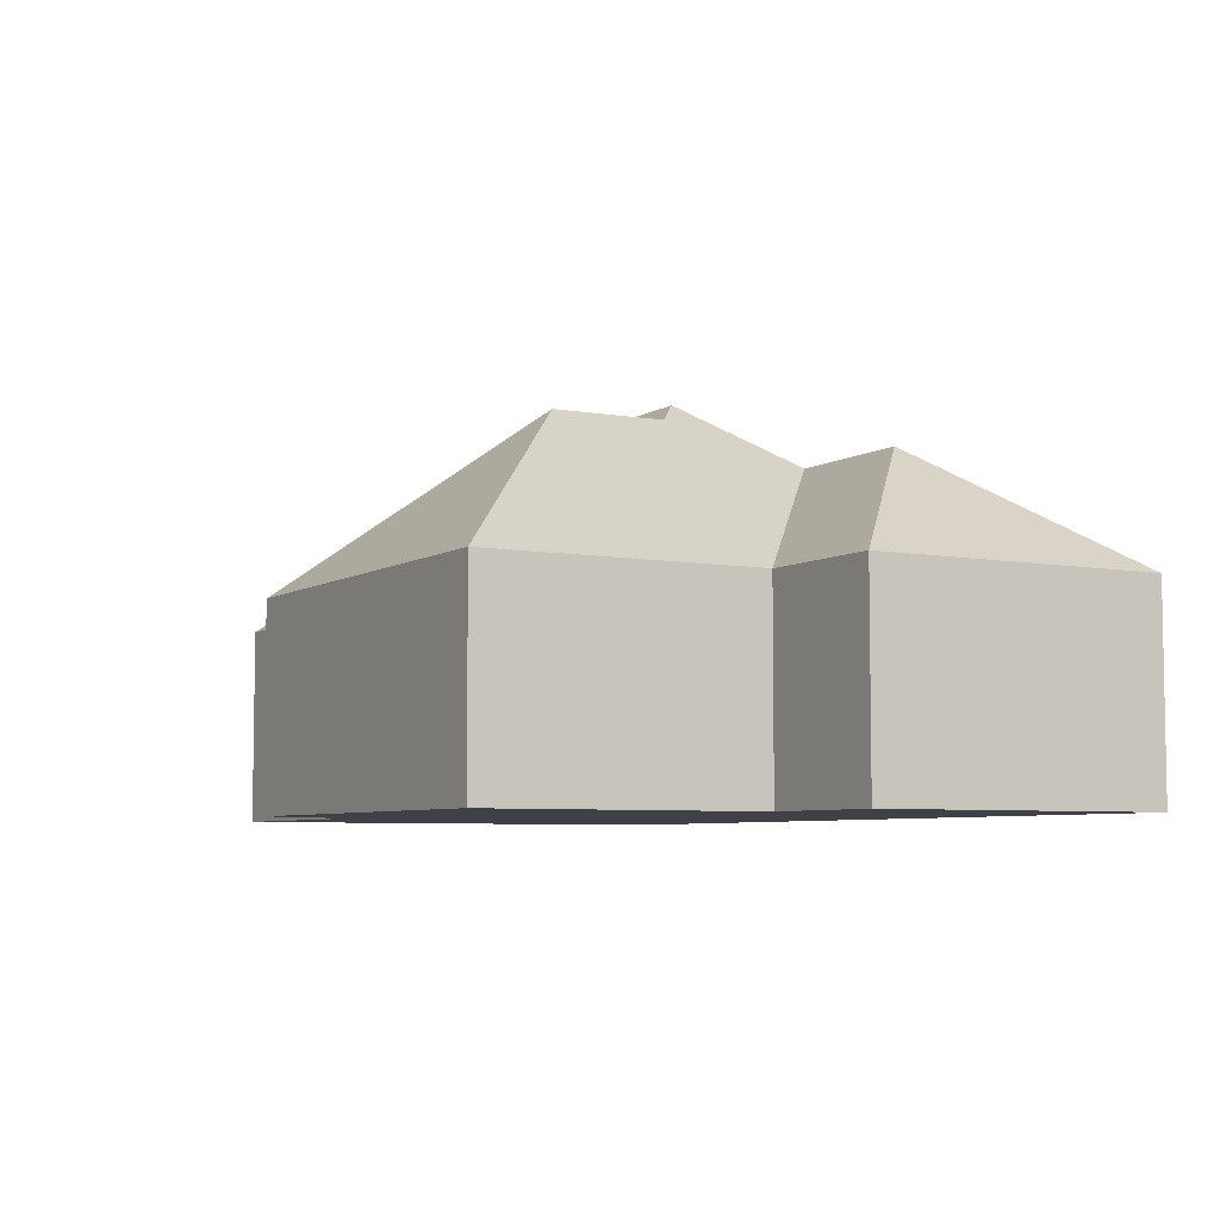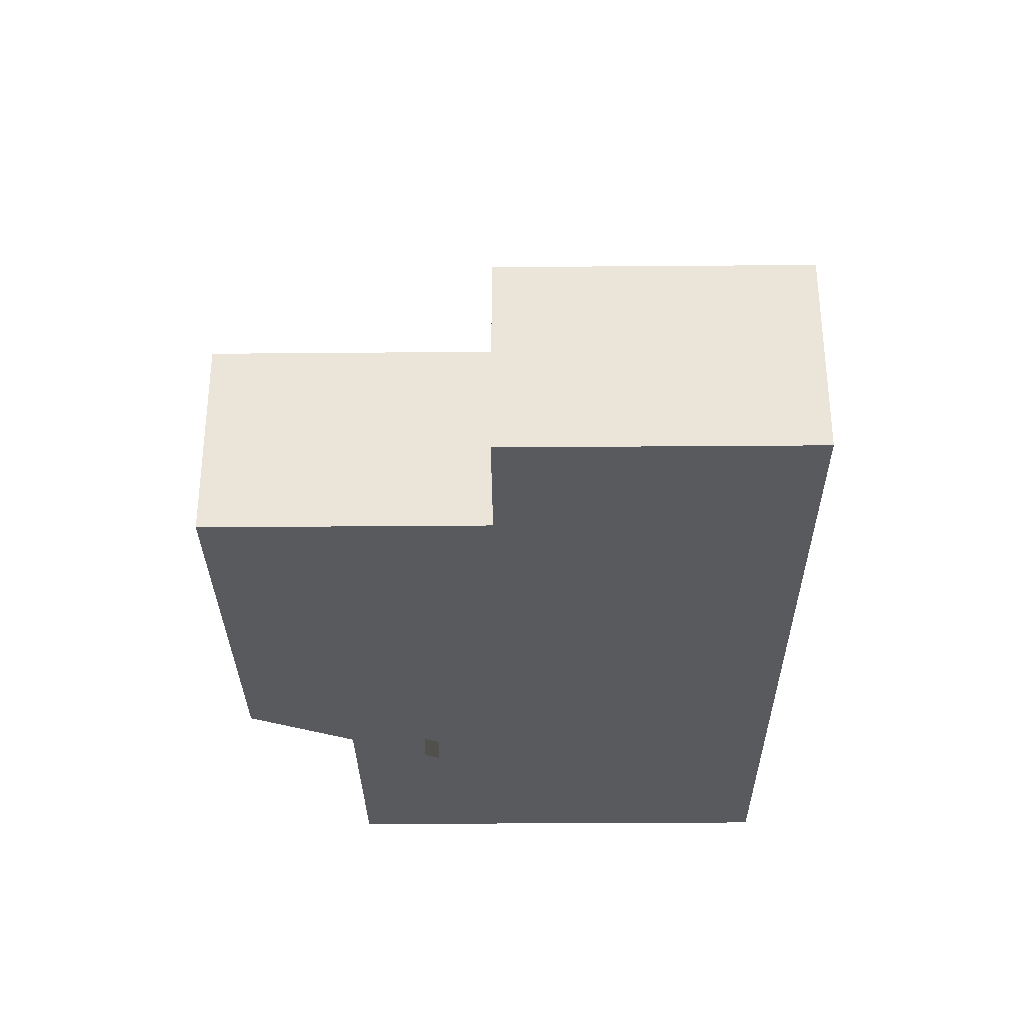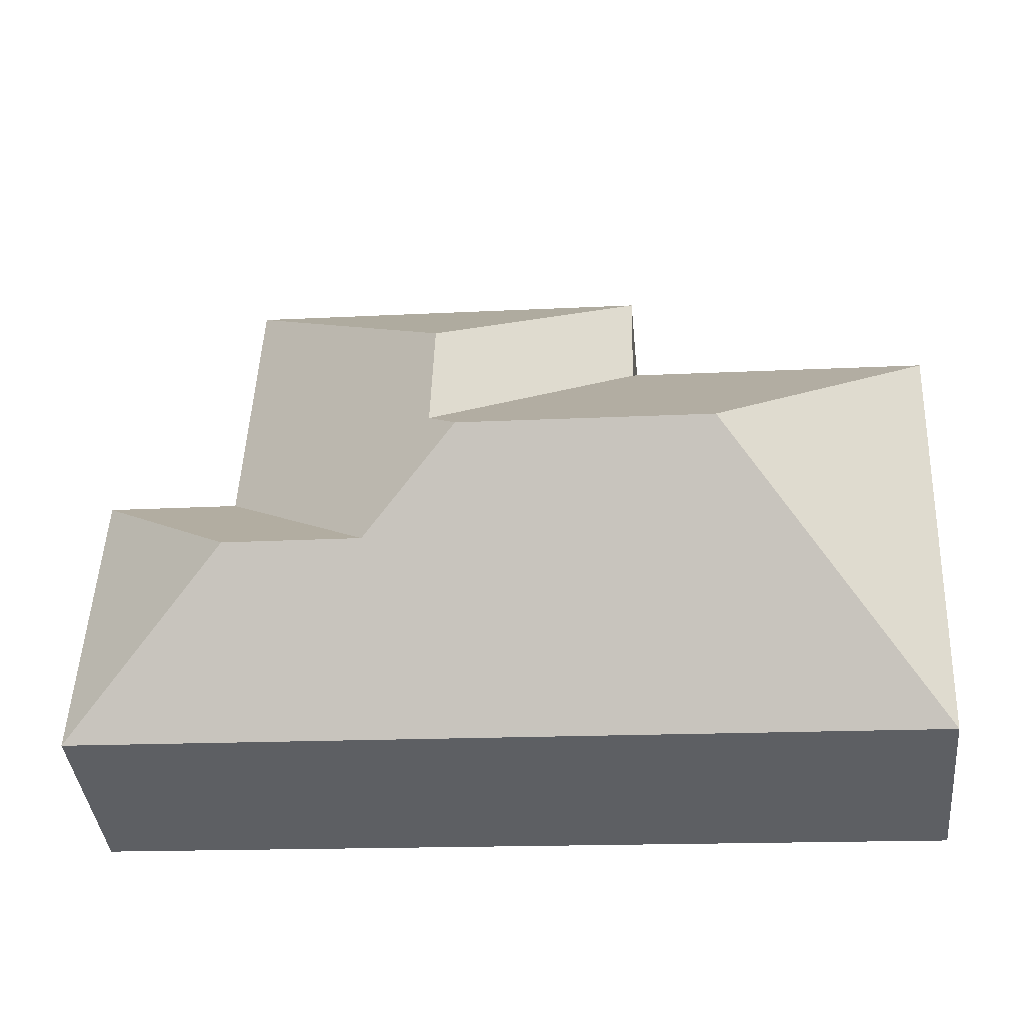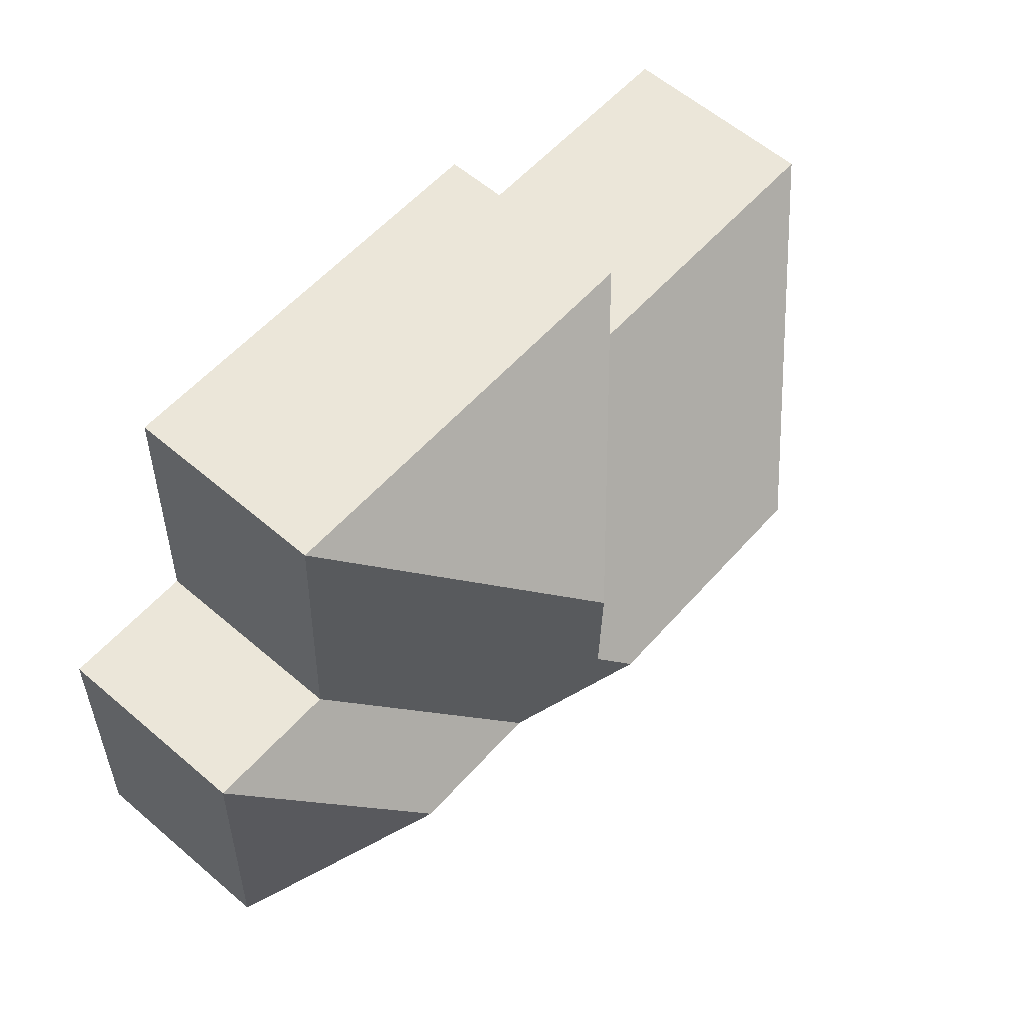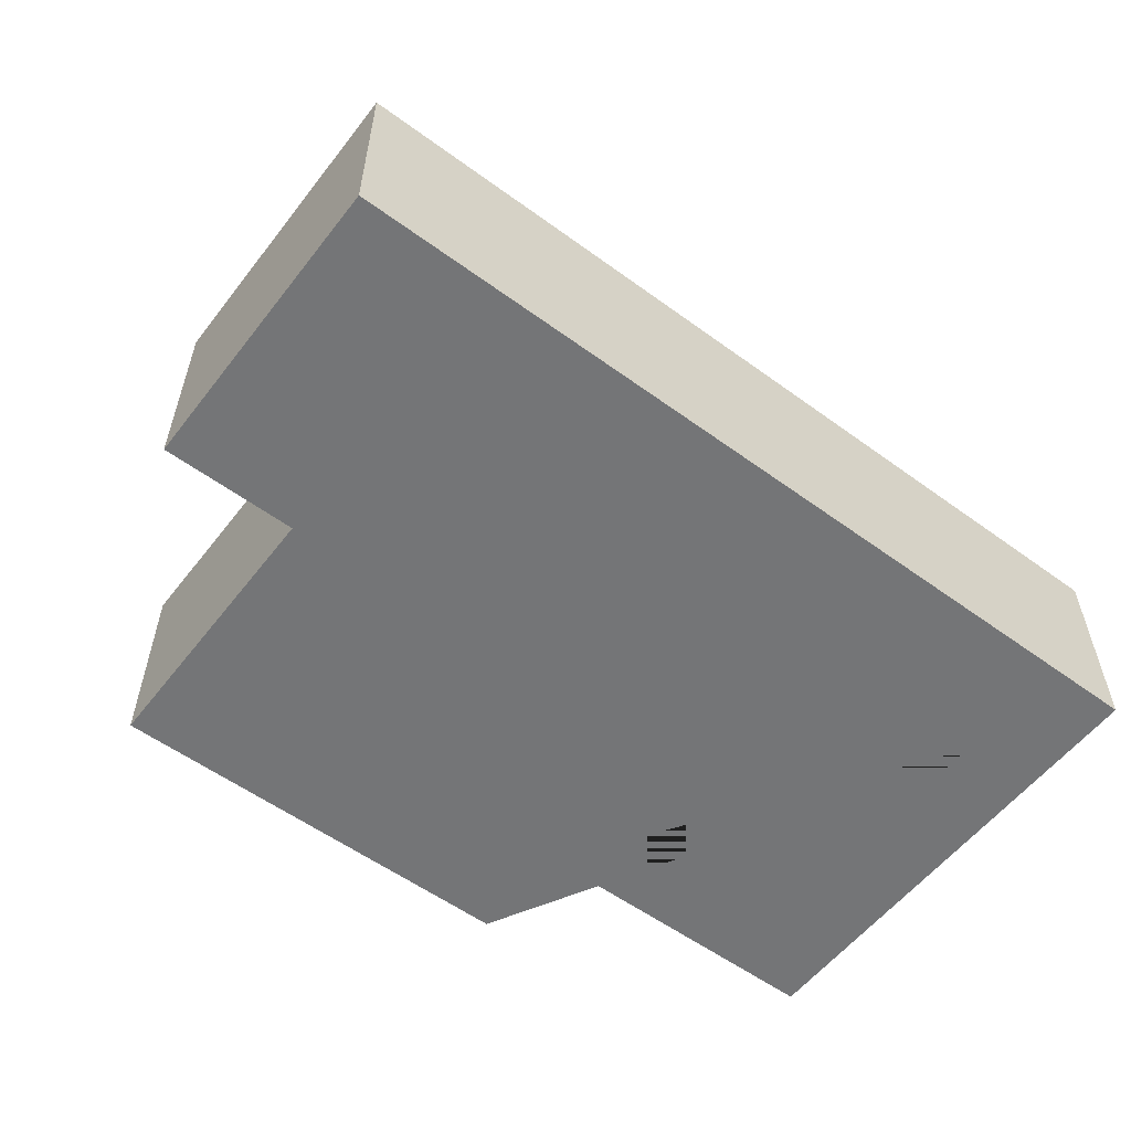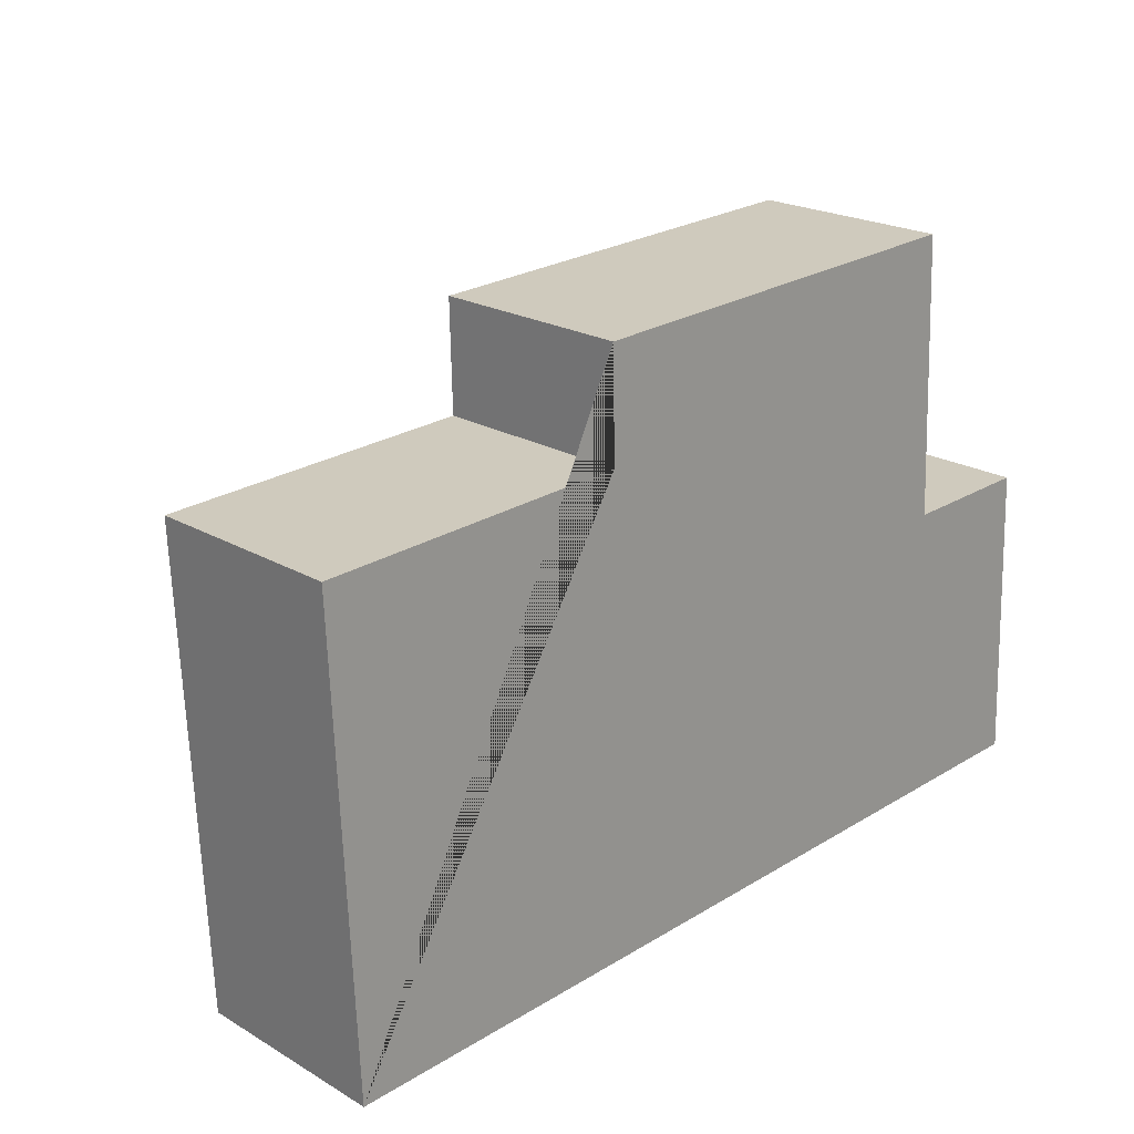
<metadata>
{"format":"obj","ext":"obj","renderer":"f3d","projection":"perspective","resolution":1024,"background":"white","views":[{"elev":-6.0,"azim":57.8,"up":"+Y"},{"elev":-31.1,"azim":88.1,"up":"+Y"},{"elev":-40.1,"azim":-174.3,"up":"+Z"},{"elev":60.4,"azim":131.0,"up":"+Z"},{"elev":-56.4,"azim":140.1,"up":"+Y"},{"elev":21.5,"azim":-44.3,"up":"+Z"}]}
</metadata>
<code>
o CG10_500_042065_0016
v 22.85 75 -241.3
v 14.99 75 -64.67
v 100.6 145 -147.8
v 130.9 75 -59.35
v 130 75 -18.38
v 194.7 145 -143.5
v 205.4 137 -133.1
v 203.9 136.6 -88.9
v 231.4 119.9 -174.2
v 283.3 119.8 -172
v 287 75 -11.38
v 291.8 75 -116
v 342.2 75 -113.9
v 347.2 75 -226.8
v 22.85 0 -241.3
v 14.99 0 -64.67
v 130.9 0 -59.35
v 130 0 -18.38
v 287 0 -11.38
v 291.8 0 -116
v 342.2 0 -113.9
v 347.2 0 -226.8
f 1 3 2
f 1 14 10 9 6 3
f 14 10 13
f 9 6 7 8 11 12
f 8 5 11
f 8 7 4 5
f 7 4 2 3 6
f 13 10 9 12
f 15 16 17 18 19 20 21 22
f 1 15 16 2
f 2 16 17 4
f 4 17 18 5
f 5 18 19 11
f 11 19 20 12
f 12 20 21 13
f 13 21 22 14
f 14 22 15 1

</code>
